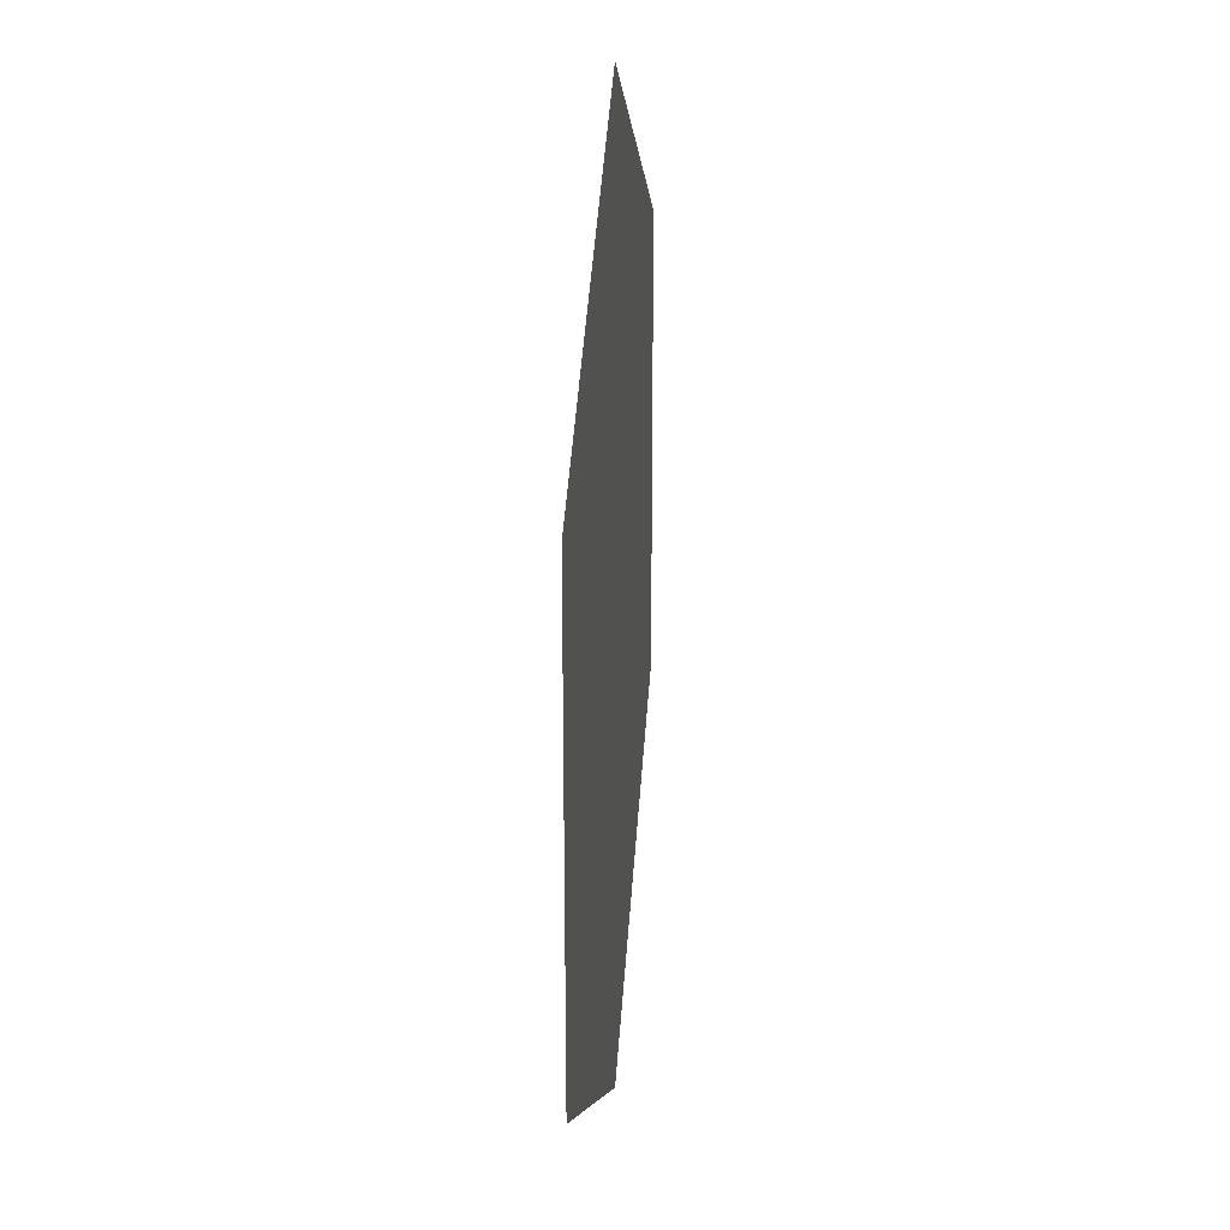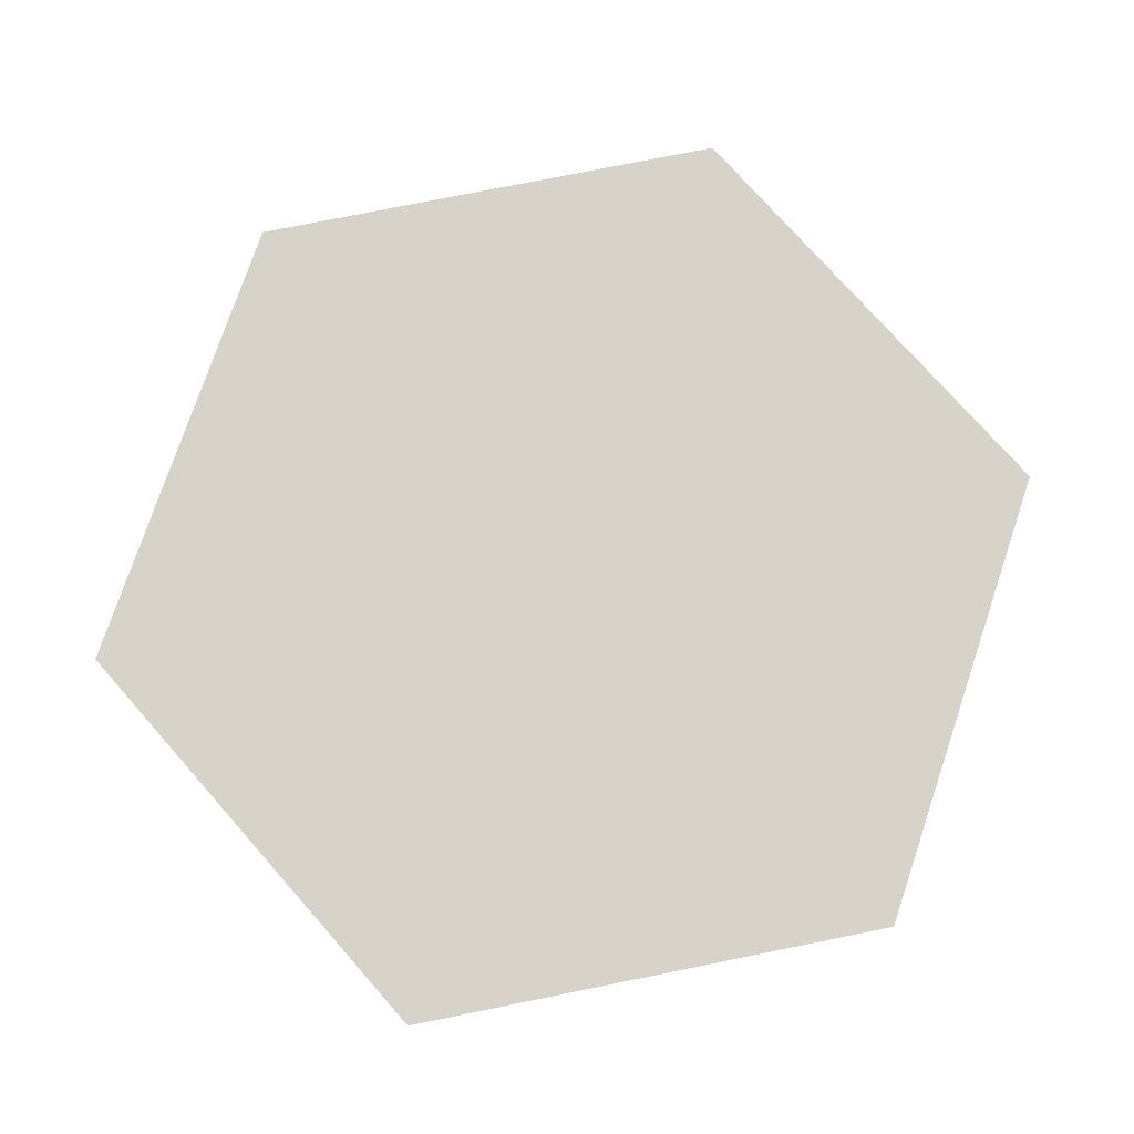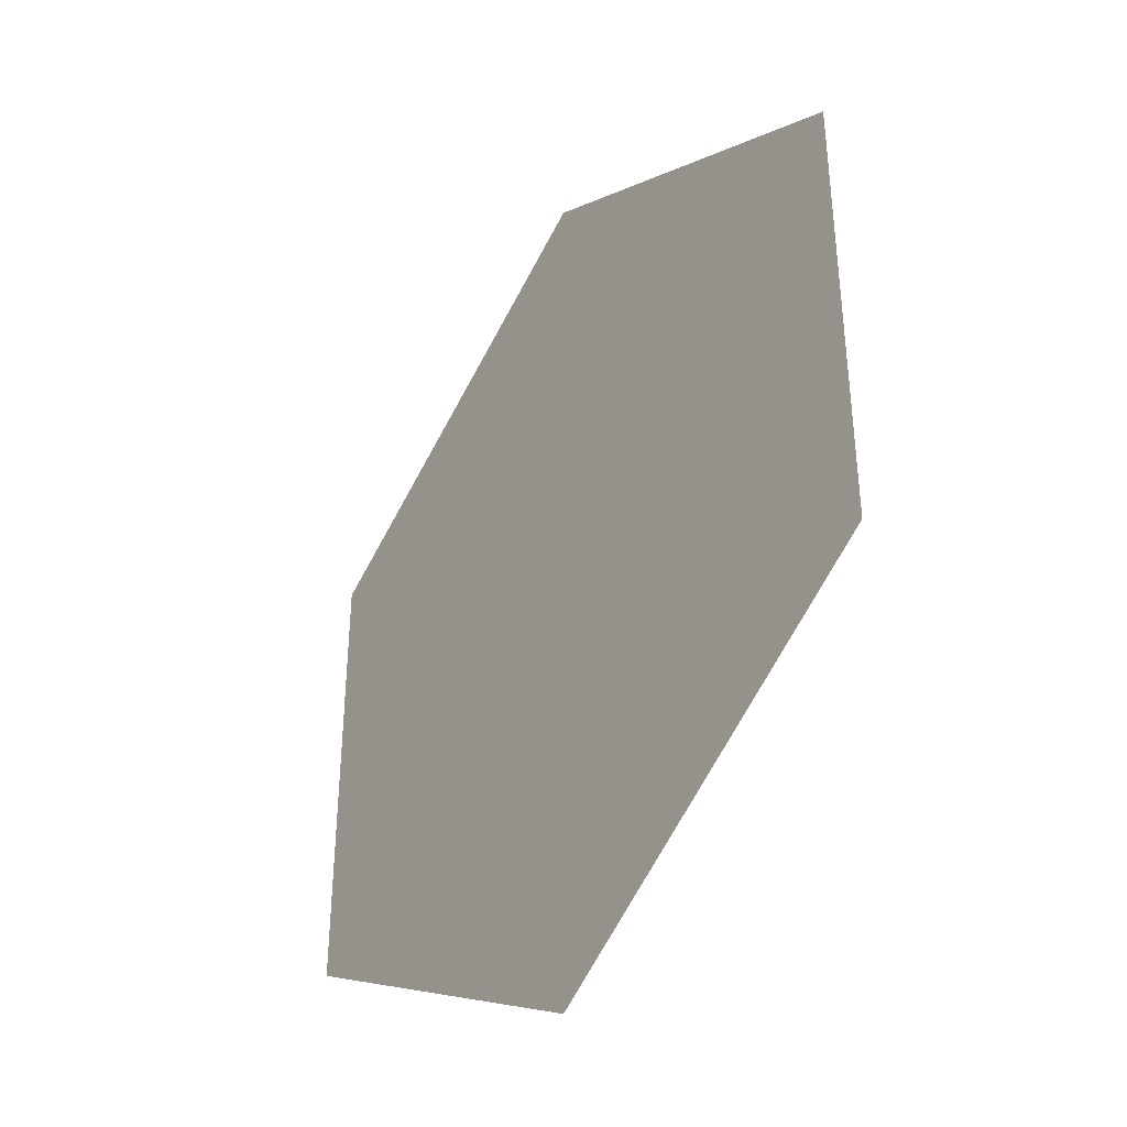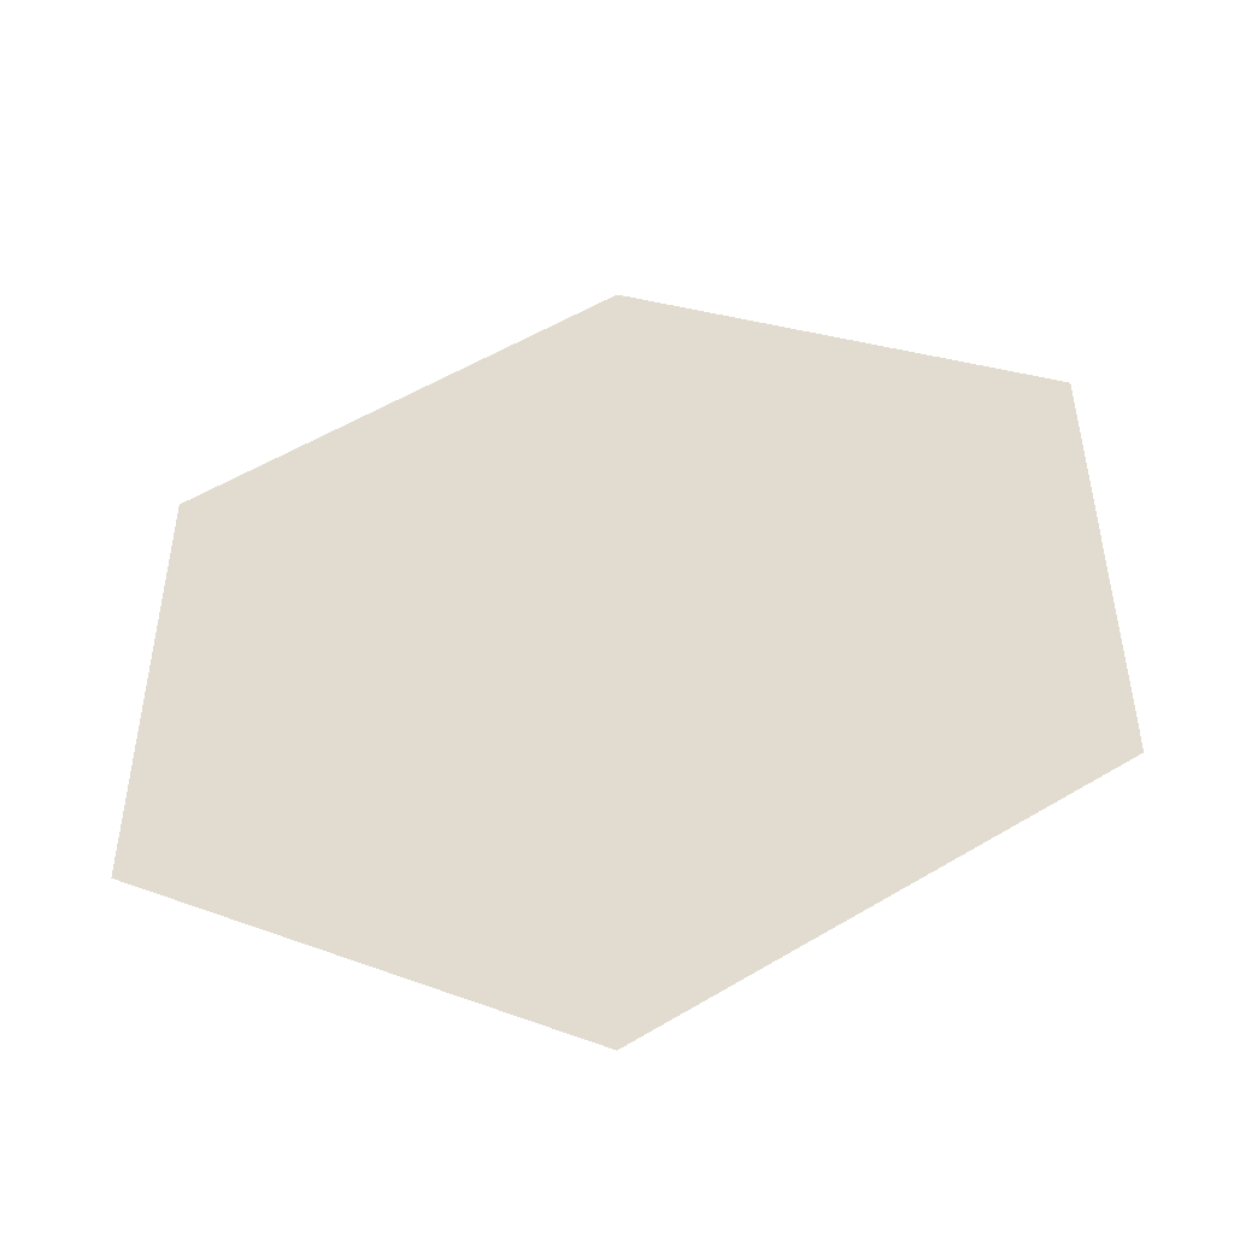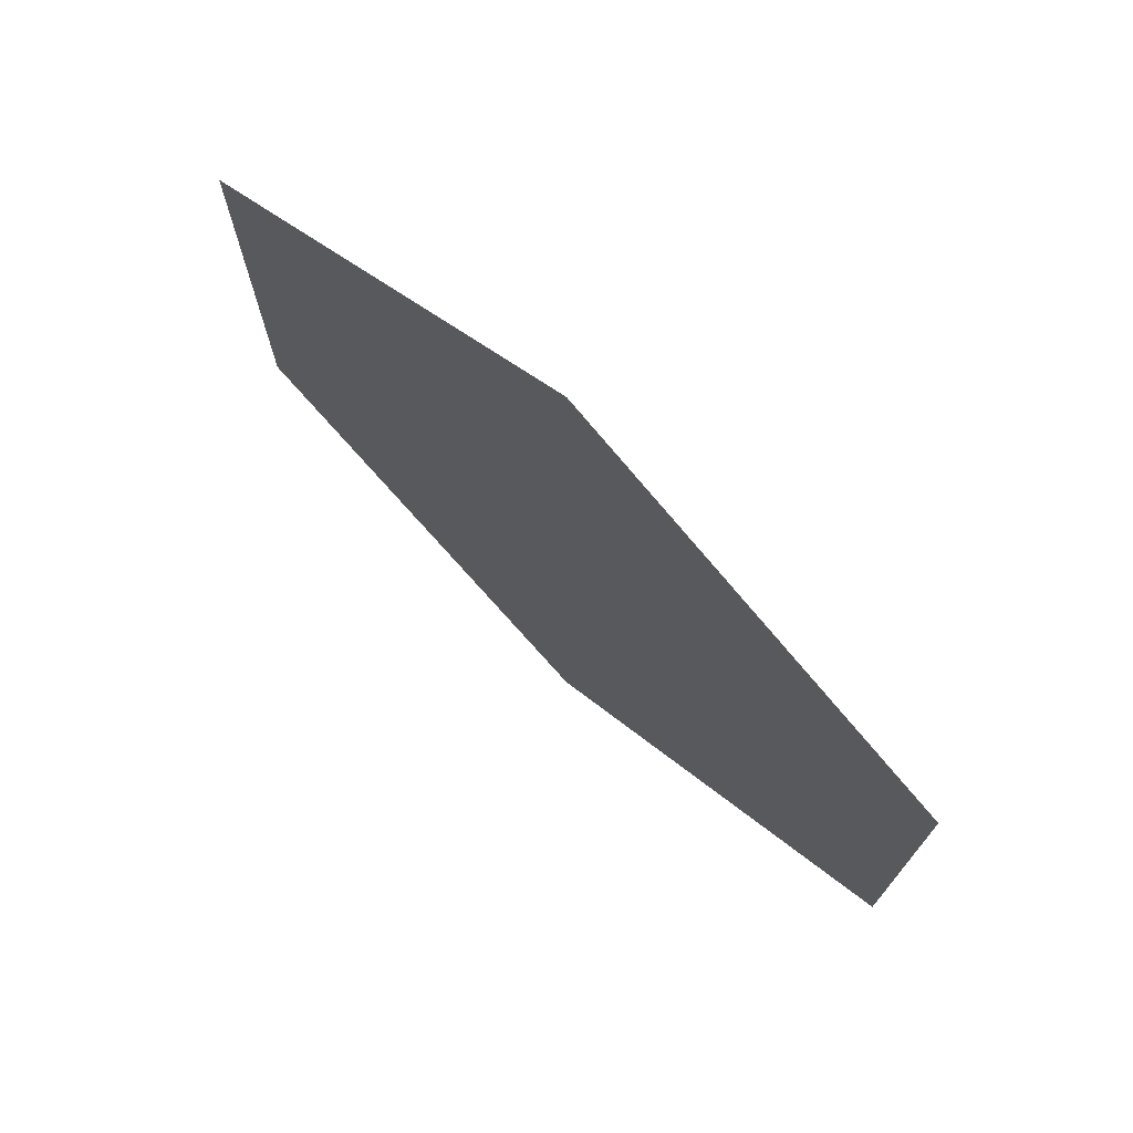
<metadata>
{"format":"obj","ext":"obj","renderer":"f3d","projection":"perspective","resolution":1024,"background":"white","views":[{"elev":24.0,"azim":-84.9,"up":"+Z"},{"elev":75.9,"azim":-161.4,"up":"+Y"},{"elev":-39.6,"azim":56.0,"up":"+Z"},{"elev":-48.7,"azim":-170.2,"up":"+Z"},{"elev":74.5,"azim":-136.9,"up":"+Z"}]}
</metadata>
<code>
o Circle_Circle.001
v 0 0 0
v 0 0 -1
v -0.866 0 -0.5
v -0.866 0 0.5
v 0 0 1
v 0.866 0 0.5
v 0.866 0 -0.5
f 1 2 3
f 1 3 4
f 1 4 5
f 1 5 6
f 1 6 7
f 1 7 2

</code>
